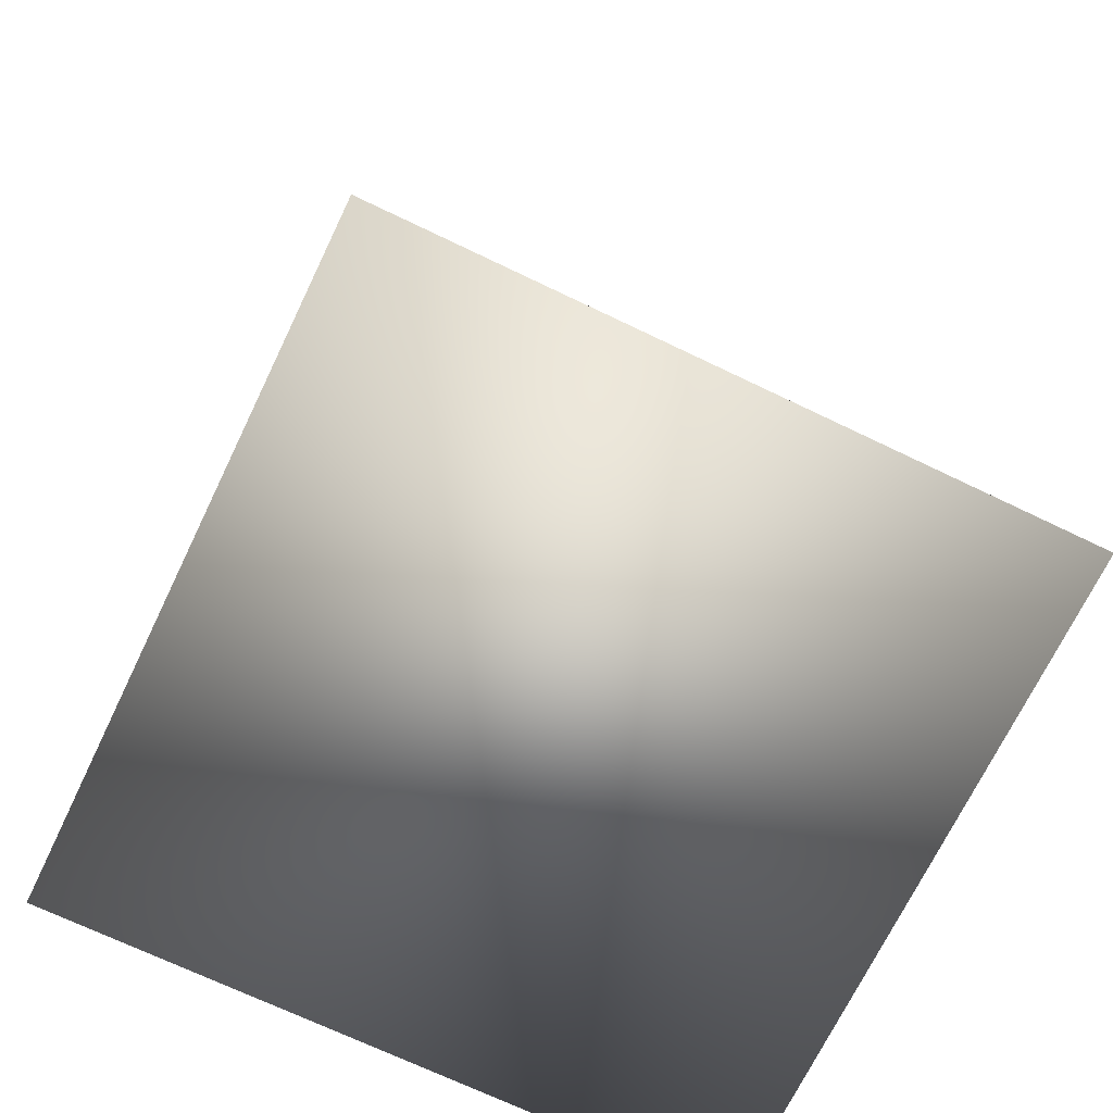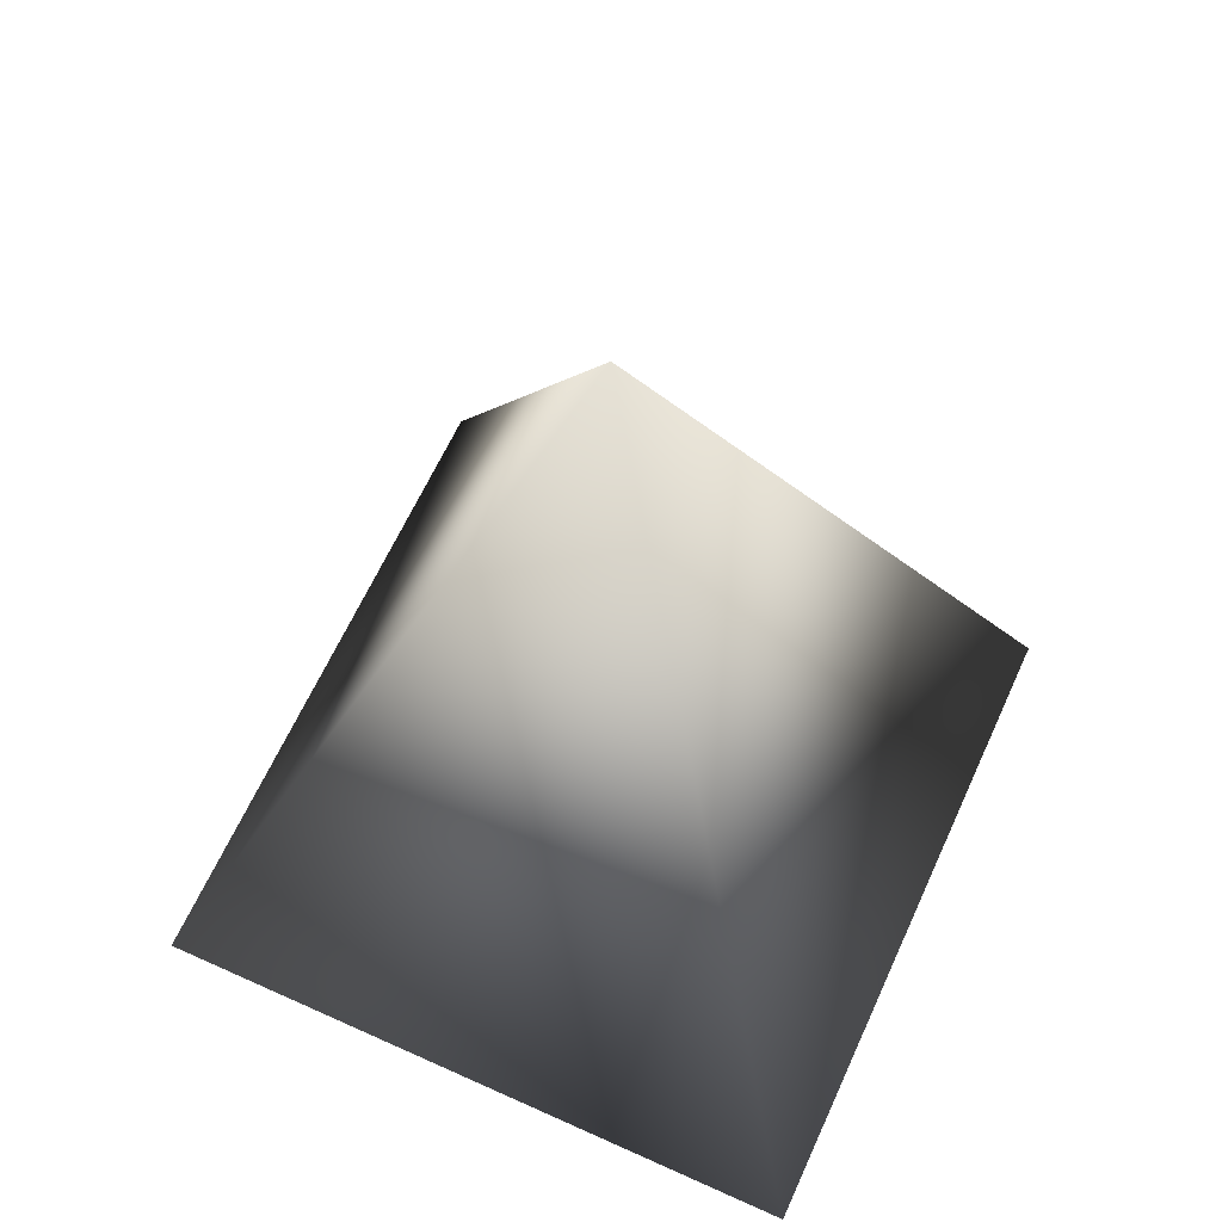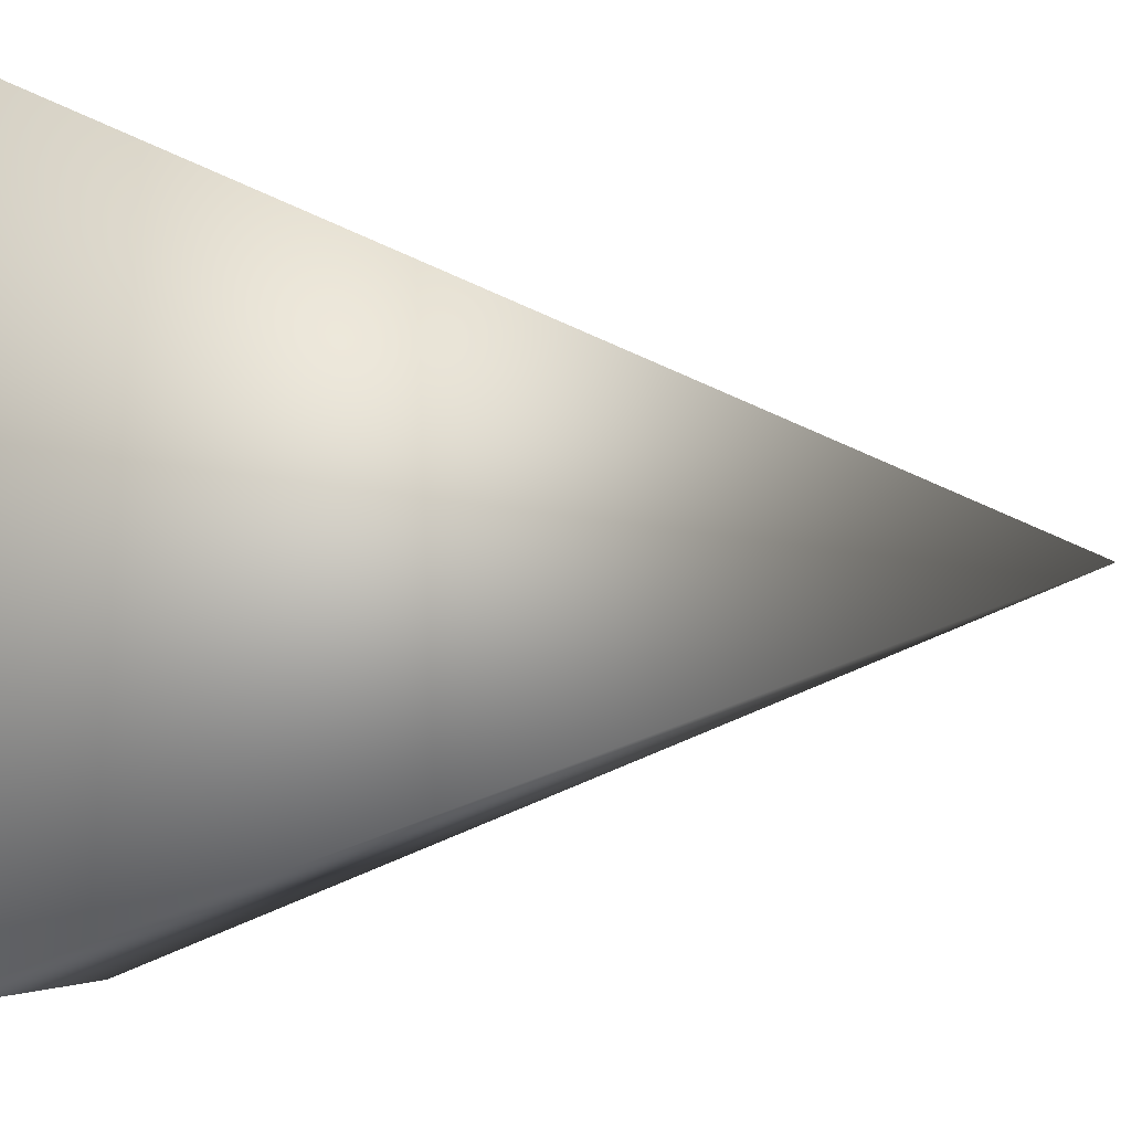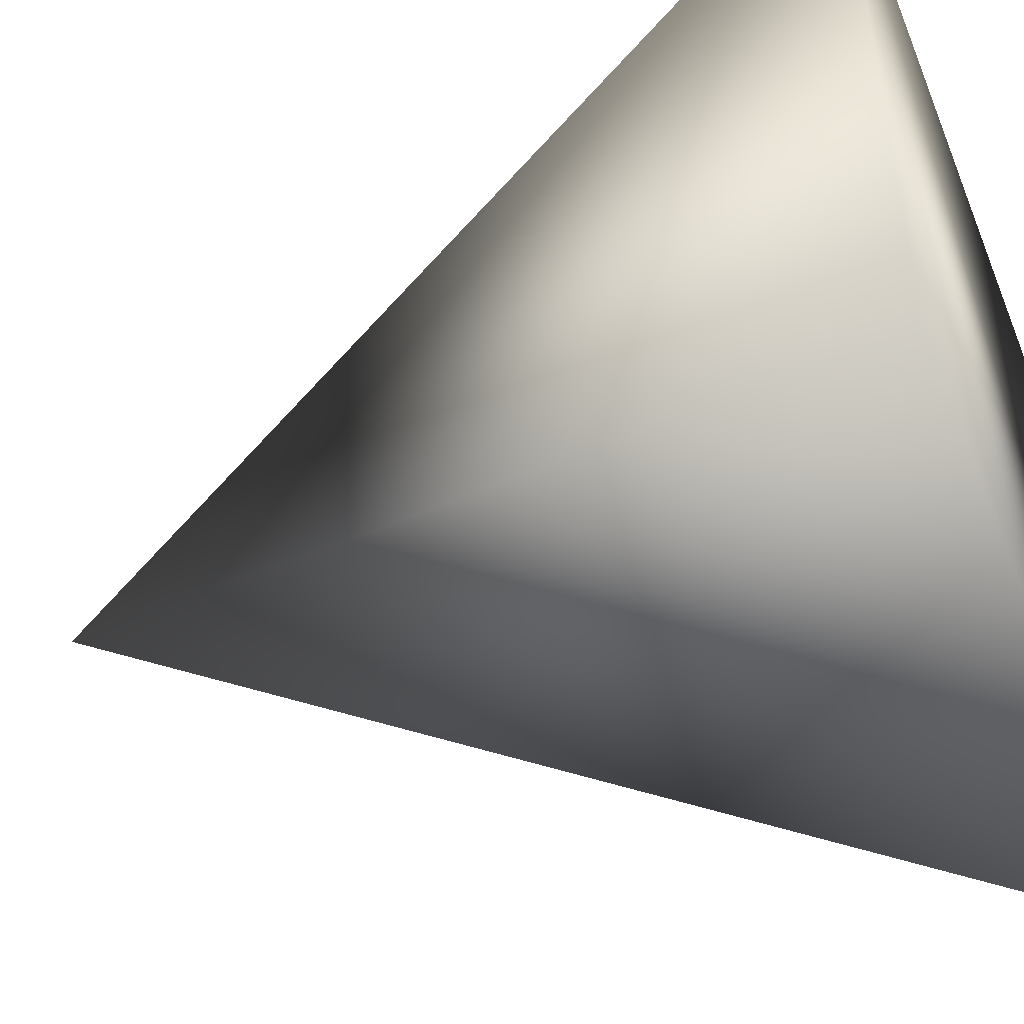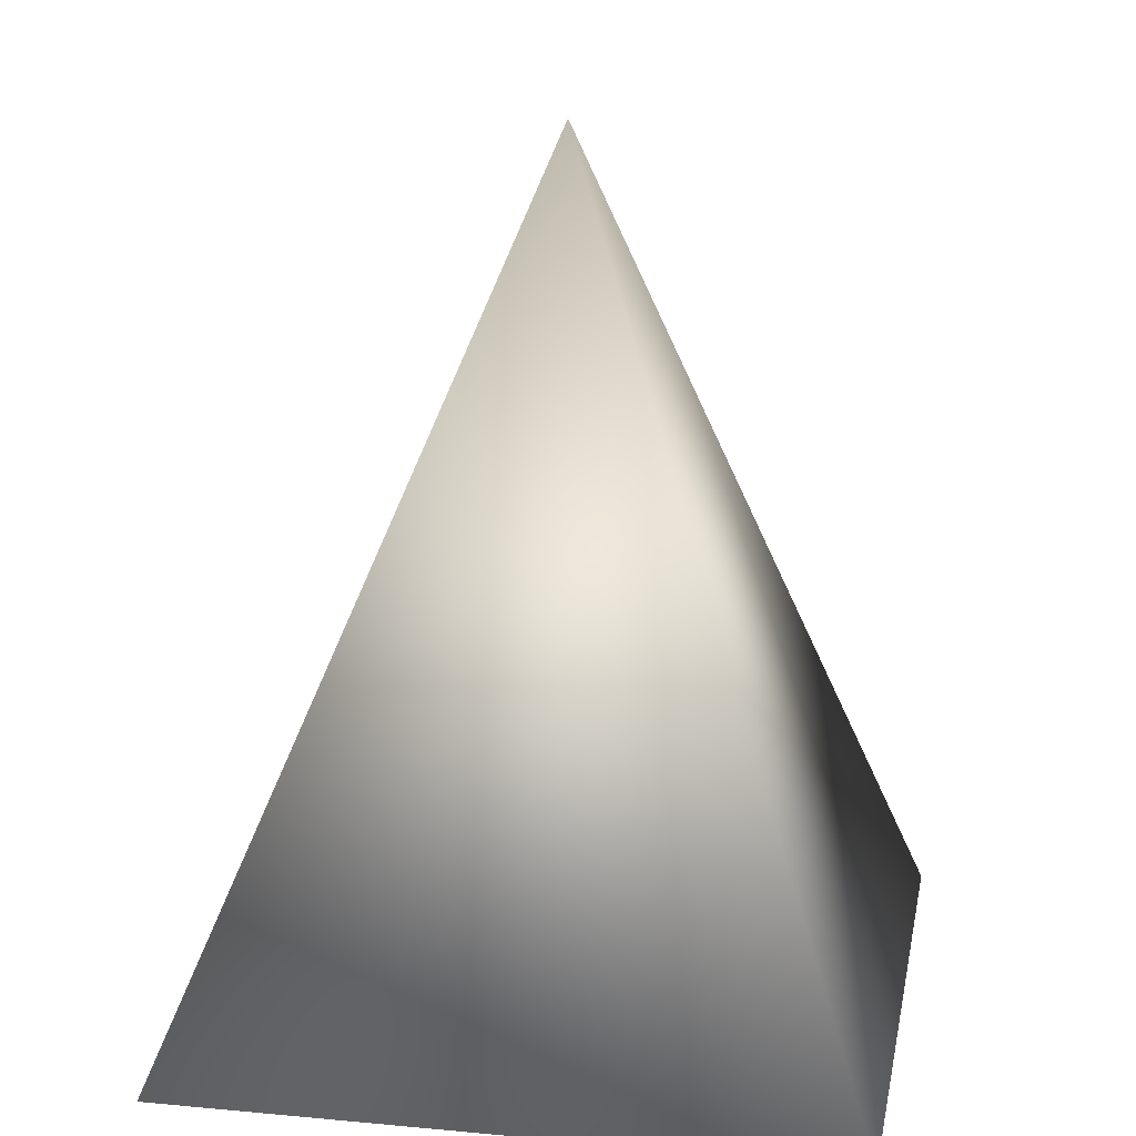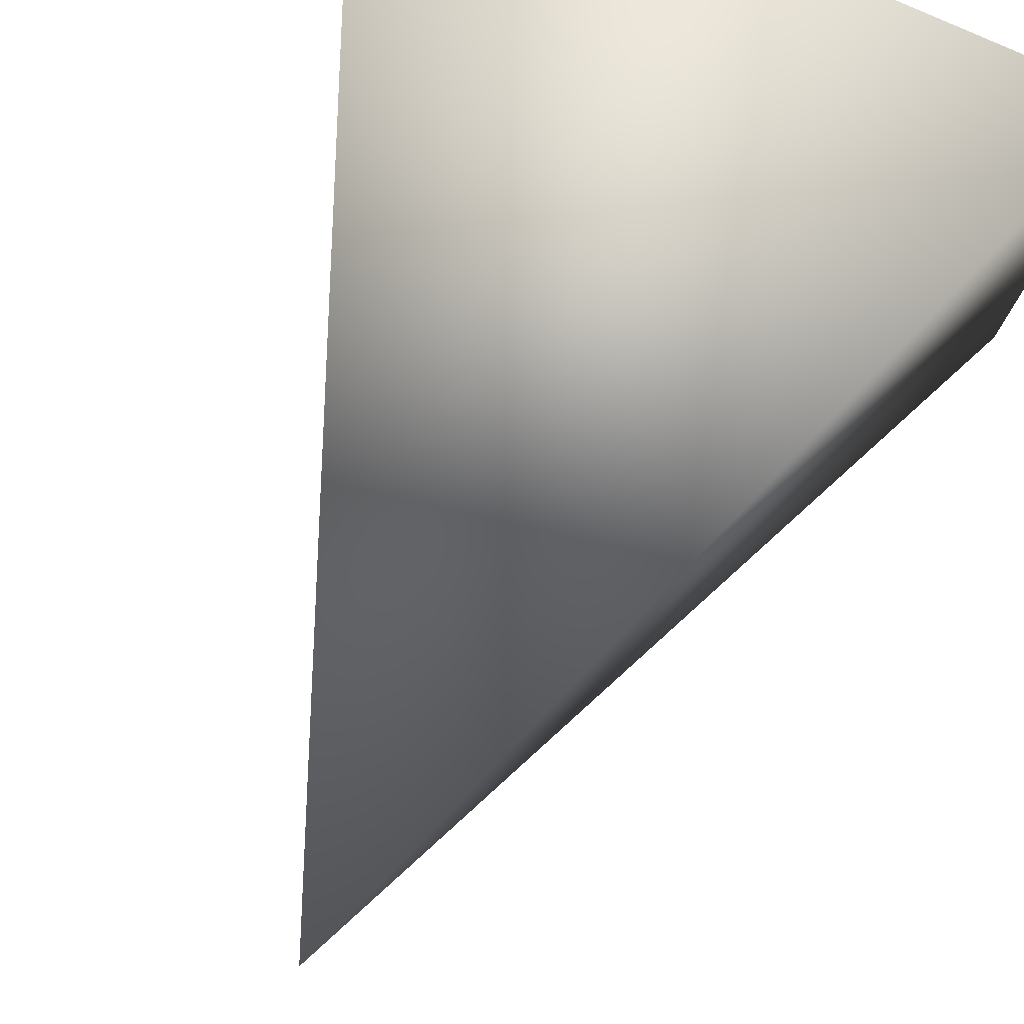
<metadata>
{"format":"obj","ext":"obj","renderer":"f3d","projection":"perspective","resolution":1024,"background":"white","views":[{"elev":-70.3,"azim":-115.7,"up":"+Y"},{"elev":63.9,"azim":-65.5,"up":"+Y"},{"elev":-5.6,"azim":93.5,"up":"+Z"},{"elev":-47.8,"azim":-68.3,"up":"+Z"},{"elev":15.6,"azim":10.8,"up":"+Y"},{"elev":77.9,"azim":-155.4,"up":"+Z"}]}
</metadata>
<code>
v -1.052 0 -0.5866
v -1.052 0 0.8277
v 0.3618 0 0.8277
v 0.3618 0 -0.5866
v -0.3453 1.812 0.1205
g Default
f 4 3 2 1
f 2 5 1
f 3 5 2
f 4 5 3
f 1 5 4

</code>
